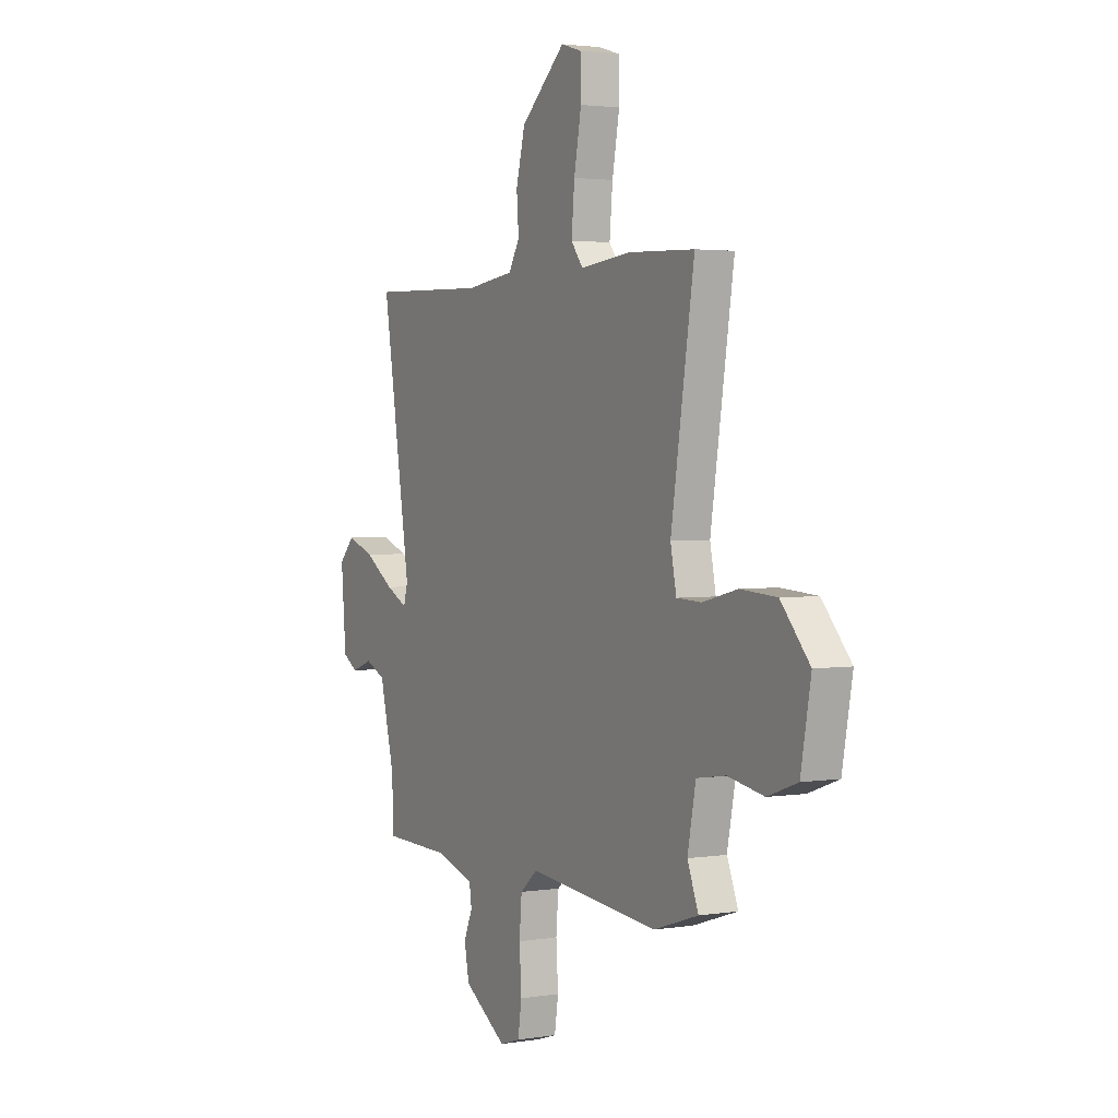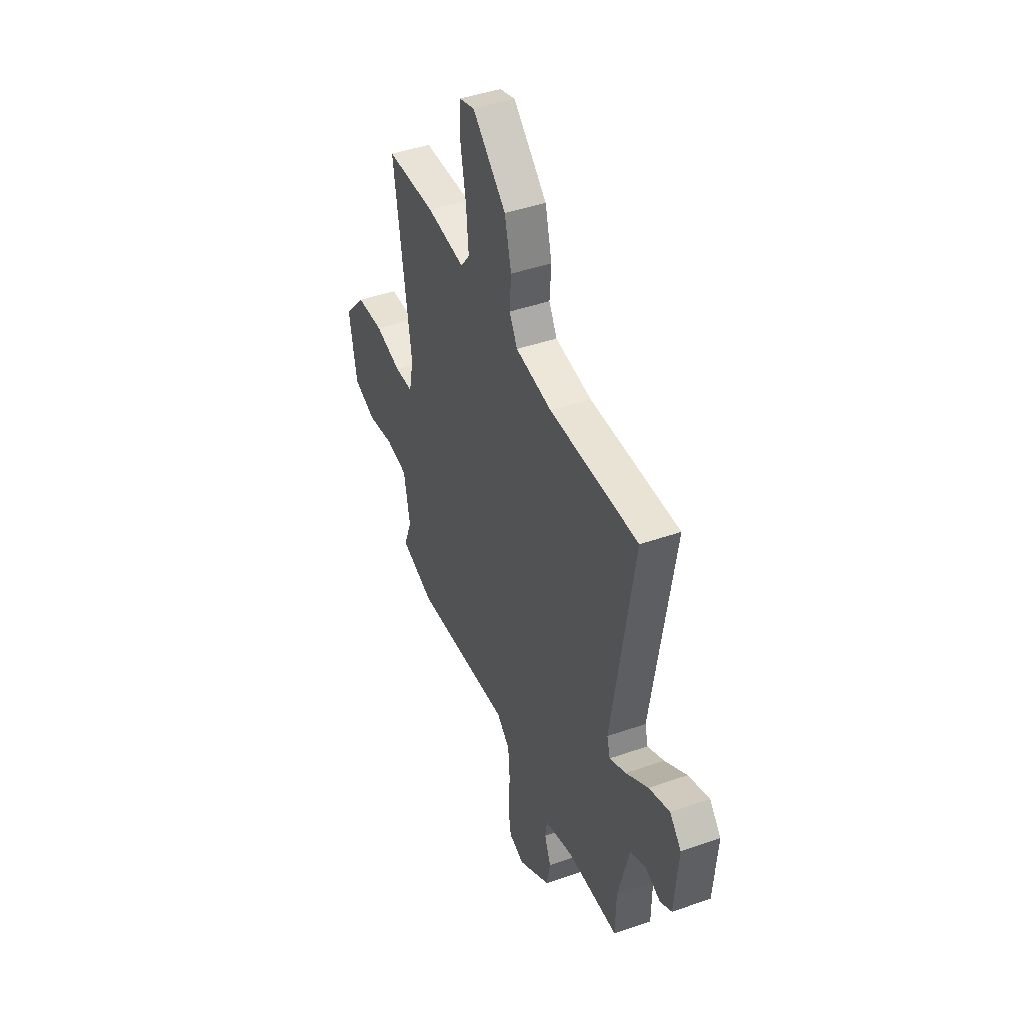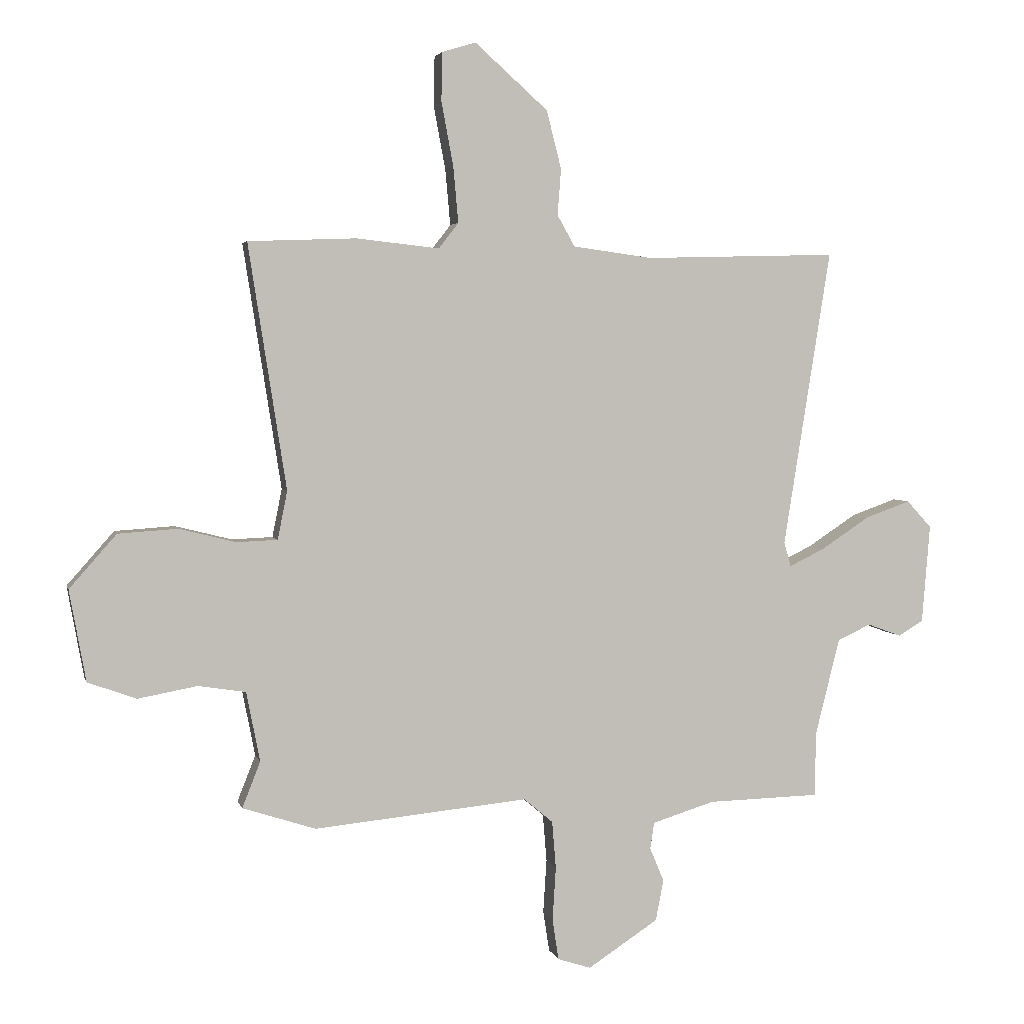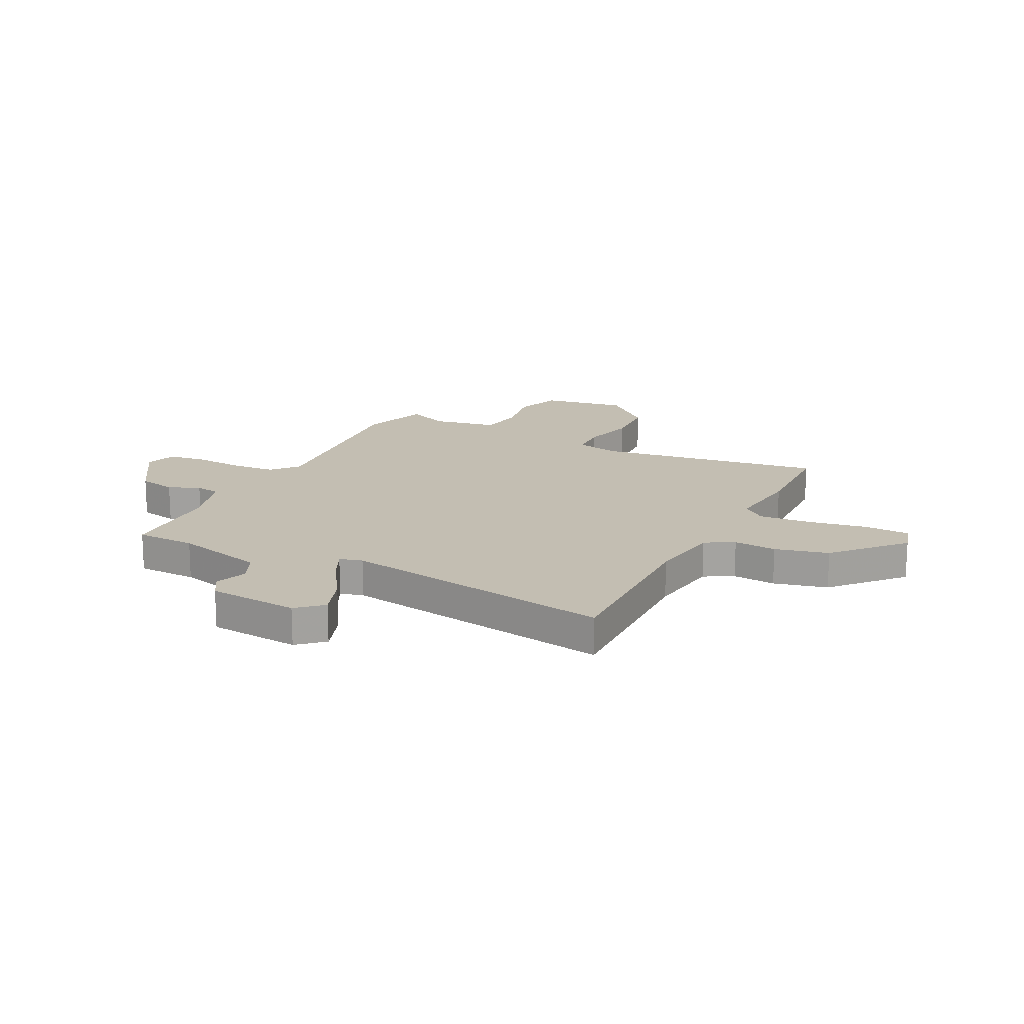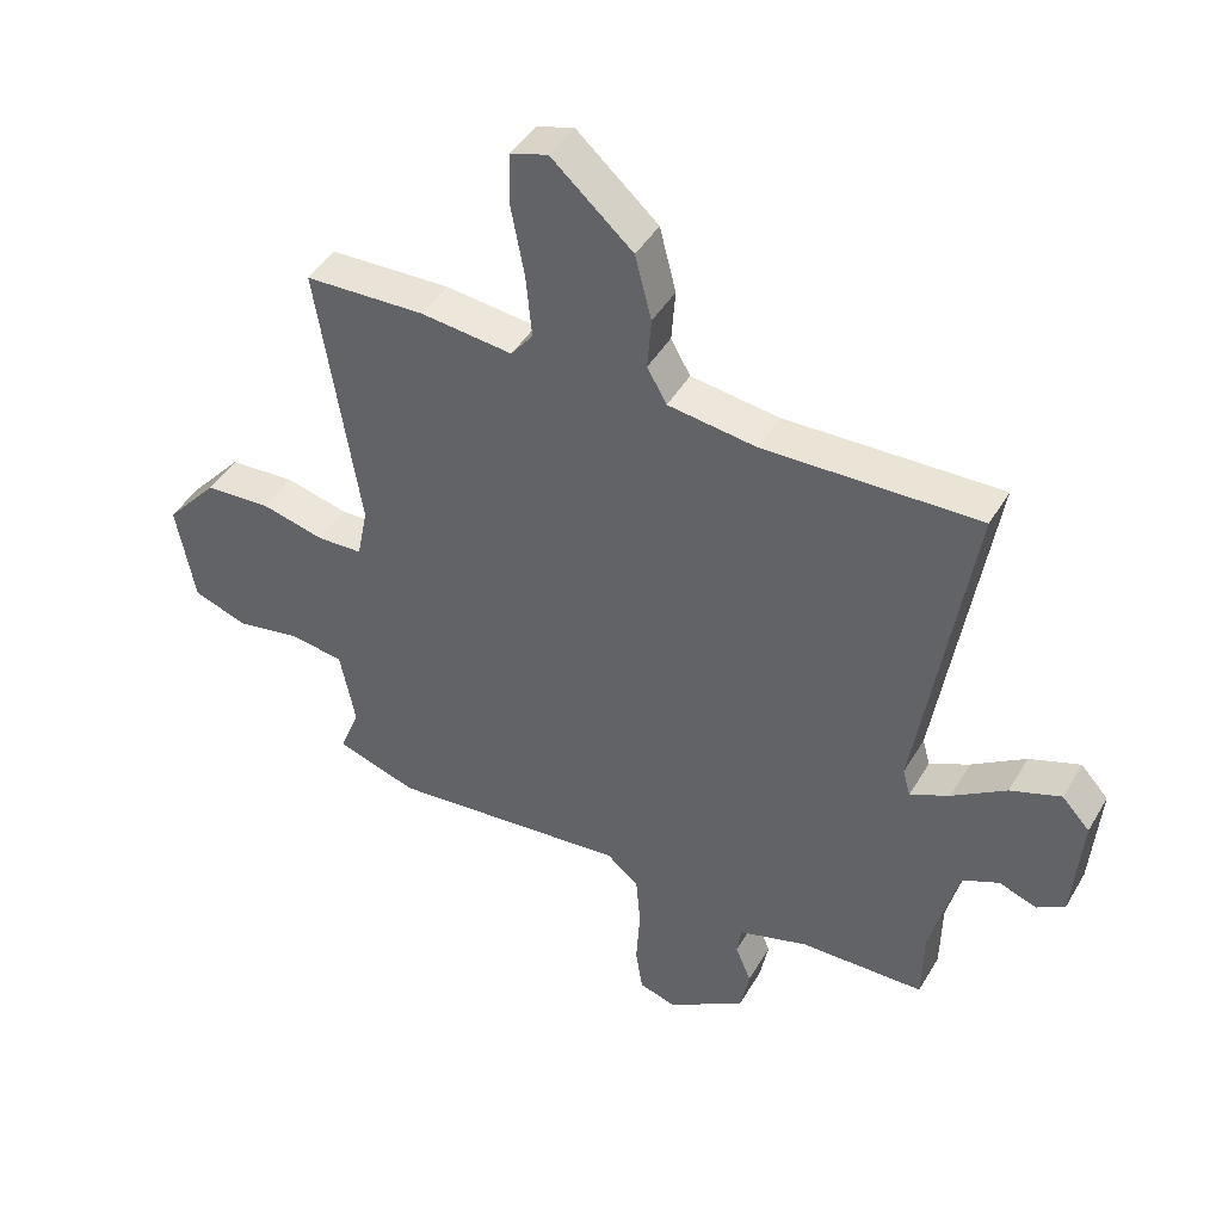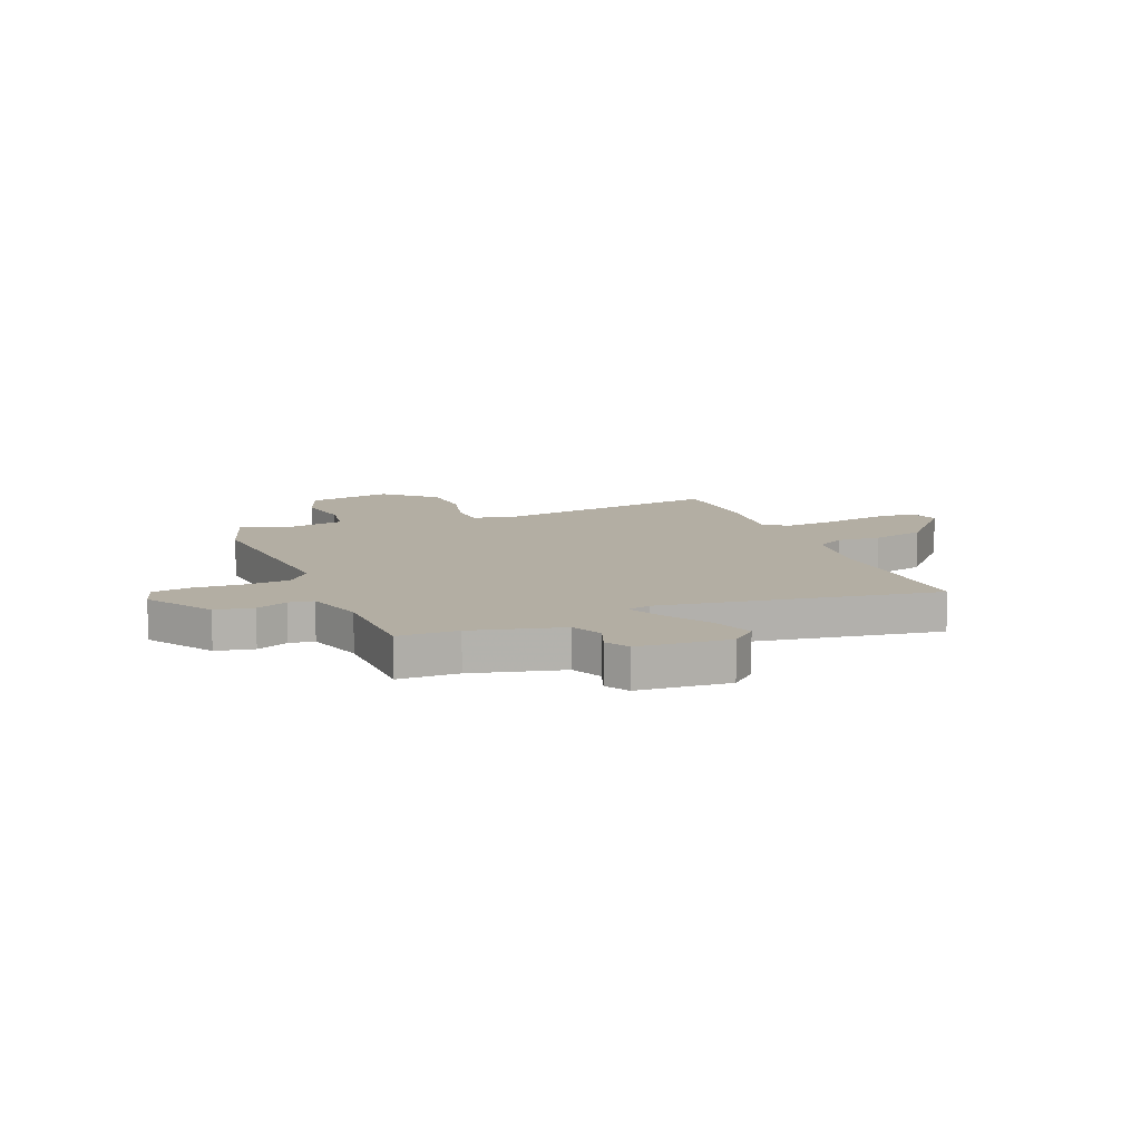
<metadata>
{"format":"obj","ext":"obj","renderer":"f3d","projection":"perspective","resolution":1024,"background":"white","views":[{"elev":2.6,"azim":61.1,"up":"+Z"},{"elev":43.7,"azim":-112.4,"up":"+Z"},{"elev":3.5,"azim":166.9,"up":"+Z"},{"elev":17.4,"azim":-62.8,"up":"+Y"},{"elev":44.2,"azim":-151.4,"up":"+Z"},{"elev":11.0,"azim":-111.9,"up":"+Y"}]}
</metadata>
<code>
v 0.54 0.07 -0.487
v 0.411 0.07 -0.529
v 0.033 0.07 -0.492
v -0.018 0.07 -0.535
v -0.025 0.07 -0.619
v -0.019 0.07 -0.714
v -0.03 0.07 -0.786
v -0.089 0.07 -0.805
v -0.213 0.07 -0.724
v -0.227 0.07 -0.652
v -0.202 0.07 -0.592
v -0.209 0.07 -0.545
v -0.319 0.07 -0.511
v -0.517 0.07 -0.506
v -0.519 0.07 -0.392
v -0.562 0.07 -0.22
v -0.621 0.07 -0.193
v -0.681 0.07 -0.215
v -0.725 0.07 -0.188
v -0.739 0.07 -0.014
v -0.695 0.07 0.034
v -0.615 0.07 0.005
v -0.53 0.07 -0.051
v -0.467 0.07 -0.082
v -0.455 0.07 -0.038
v -0.538 0.07 0.486
v -0.198 0.07 0.477
v -0.058 0.07 0.496
v -0.027 0.07 0.551
v -0.033 0.07 0.633
v -0.007 0.07 0.735
v 0.122 0.07 0.85
v 0.181 0.07 0.832
v 0.183 0.07 0.747
v 0.162 0.07 0.634
v 0.153 0.07 0.535
v 0.188 0.07 0.49
v 0.334 0.07 0.506
v 0.525 0.07 0.499
v 0.458 0.07 0.067
v 0.475 0.07 -0.018
v 0.547 0.07 -0.021
v 0.647 0.07 0.004
v 0.752 0.07 -0.003
v 0.835 0.07 -0.097
v 0.806 0.07 -0.258
v 0.72 0.07 -0.289
v 0.616 0.07 -0.27
v 0.532 0.07 -0.283
v 0.508 0.07 -0.406
v 0.54 0 -0.487
v 0.411 0 -0.529
v 0.033 0 -0.492
v -0.018 0 -0.535
v -0.025 0 -0.619
v -0.019 0 -0.714
v -0.03 0 -0.786
v -0.089 0 -0.805
v -0.213 0 -0.724
v -0.227 0 -0.652
v -0.202 0 -0.592
v -0.209 0 -0.545
v -0.319 0 -0.511
v -0.517 0 -0.506
v -0.519 0 -0.392
v -0.562 0 -0.22
v -0.621 0 -0.193
v -0.681 0 -0.215
v -0.725 0 -0.188
v -0.739 0 -0.014
v -0.695 0 0.034
v -0.615 0 0.005
v -0.53 0 -0.051
v -0.467 0 -0.082
v -0.455 0 -0.038
v -0.538 0 0.486
v -0.198 0 0.477
v -0.058 0 0.496
v -0.027 0 0.551
v -0.033 0 0.633
v -0.007 0 0.735
v 0.122 0 0.85
v 0.181 0 0.832
v 0.183 0 0.747
v 0.162 0 0.634
v 0.153 0 0.535
v 0.188 0 0.49
v 0.334 0 0.506
v 0.525 0 0.499
v 0.458 0 0.067
v 0.475 0 -0.018
v 0.547 0 -0.021
v 0.647 0 0.004
v 0.752 0 -0.003
v 0.835 0 -0.097
v 0.806 0 -0.258
v 0.72 0 -0.289
v 0.616 0 -0.27
v 0.532 0 -0.283
v 0.508 0 -0.406
f 45 46 47 48
f 45 48 49
f 42 43 44 45
f 41 42 45 49
f 37 38 39 40
f 36 37 40 41
f 32 33 34 35
f 32 35 36
f 29 30 31 32
f 29 32 36
f 28 29 36 41
f 25 26 27
f 24 25 27 28
f 20 21 22 23
f 20 23 24
f 17 18 19 20
f 16 17 20 24
f 15 16 24 28
f 13 14 15 28
f 8 9 10 11
f 8 11 12
f 5 6 7 8
f 4 5 8 12
f 3 4 12 13
f 50 1 2 3
f 28 41 49 50
f 3 13 28 50
f 98 97 96 95
f 99 98 95
f 95 94 93 92
f 99 95 92 91
f 90 89 88 87
f 91 90 87 86
f 85 84 83 82
f 86 85 82
f 82 81 80 79
f 86 82 79
f 91 86 79 78
f 77 76 75
f 78 77 75 74
f 73 72 71 70
f 74 73 70
f 70 69 68 67
f 74 70 67 66
f 78 74 66 65
f 78 65 64 63
f 61 60 59 58
f 62 61 58
f 58 57 56 55
f 62 58 55 54
f 63 62 54 53
f 53 52 51 100
f 100 99 91 78
f 100 78 63 53
f 1 51 52 2
f 2 52 53 3
f 3 53 54 4
f 4 54 55 5
f 5 55 56 6
f 6 56 57 7
f 7 57 58 8
f 8 58 59 9
f 9 59 60 10
f 10 60 61 11
f 11 61 62 12
f 12 62 63 13
f 13 63 64 14
f 14 64 65 15
f 15 65 66 16
f 16 66 67 17
f 17 67 68 18
f 18 68 69 19
f 19 69 70 20
f 20 70 71 21
f 21 71 72 22
f 22 72 73 23
f 23 73 74 24
f 24 74 75 25
f 25 75 76 26
f 26 76 77 27
f 27 77 78 28
f 28 78 79 29
f 29 79 80 30
f 30 80 81 31
f 31 81 82 32
f 32 82 83 33
f 33 83 84 34
f 34 84 85 35
f 35 85 86 36
f 36 86 87 37
f 37 87 88 38
f 38 88 89 39
f 39 89 90 40
f 40 90 91 41
f 41 91 92 42
f 42 92 93 43
f 43 93 94 44
f 44 94 95 45
f 45 95 96 46
f 46 96 97 47
f 47 97 98 48
f 48 98 99 49
f 49 99 100 50
f 50 100 51 1

</code>
